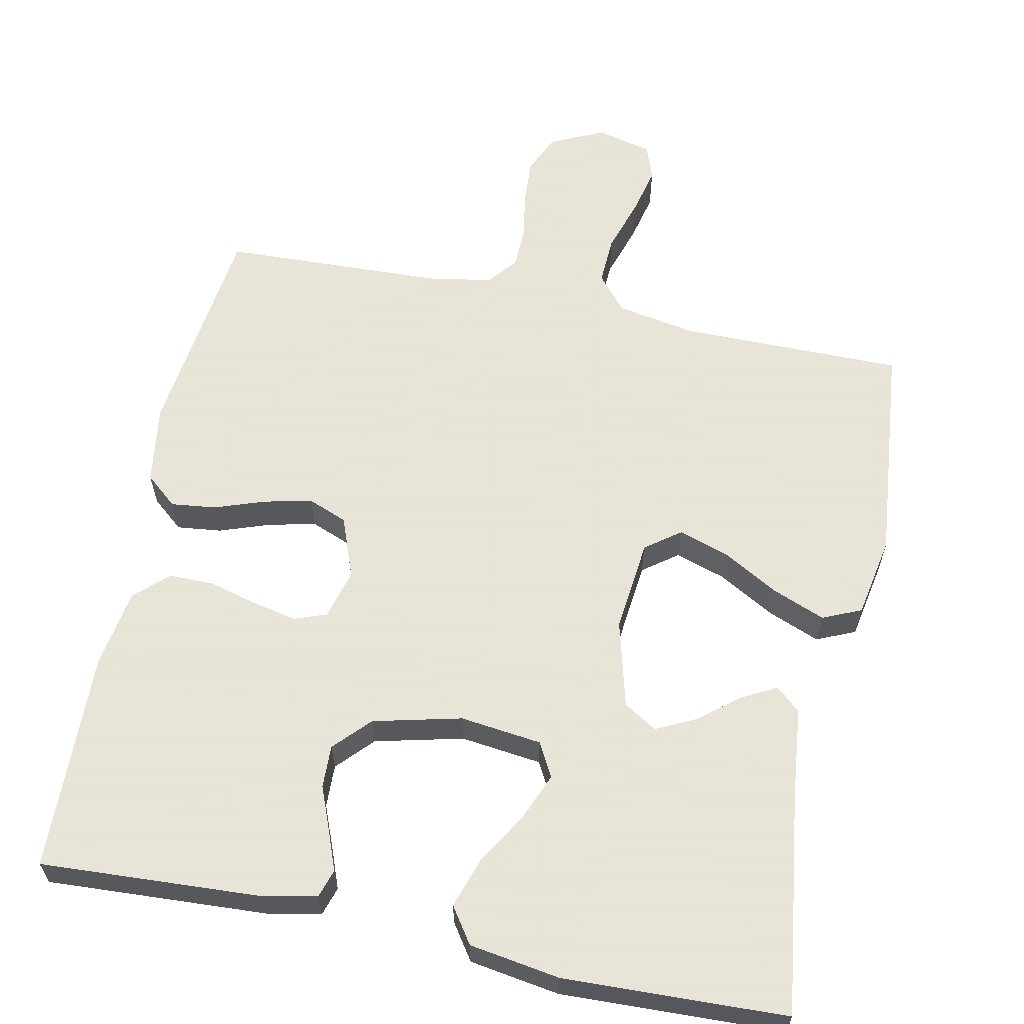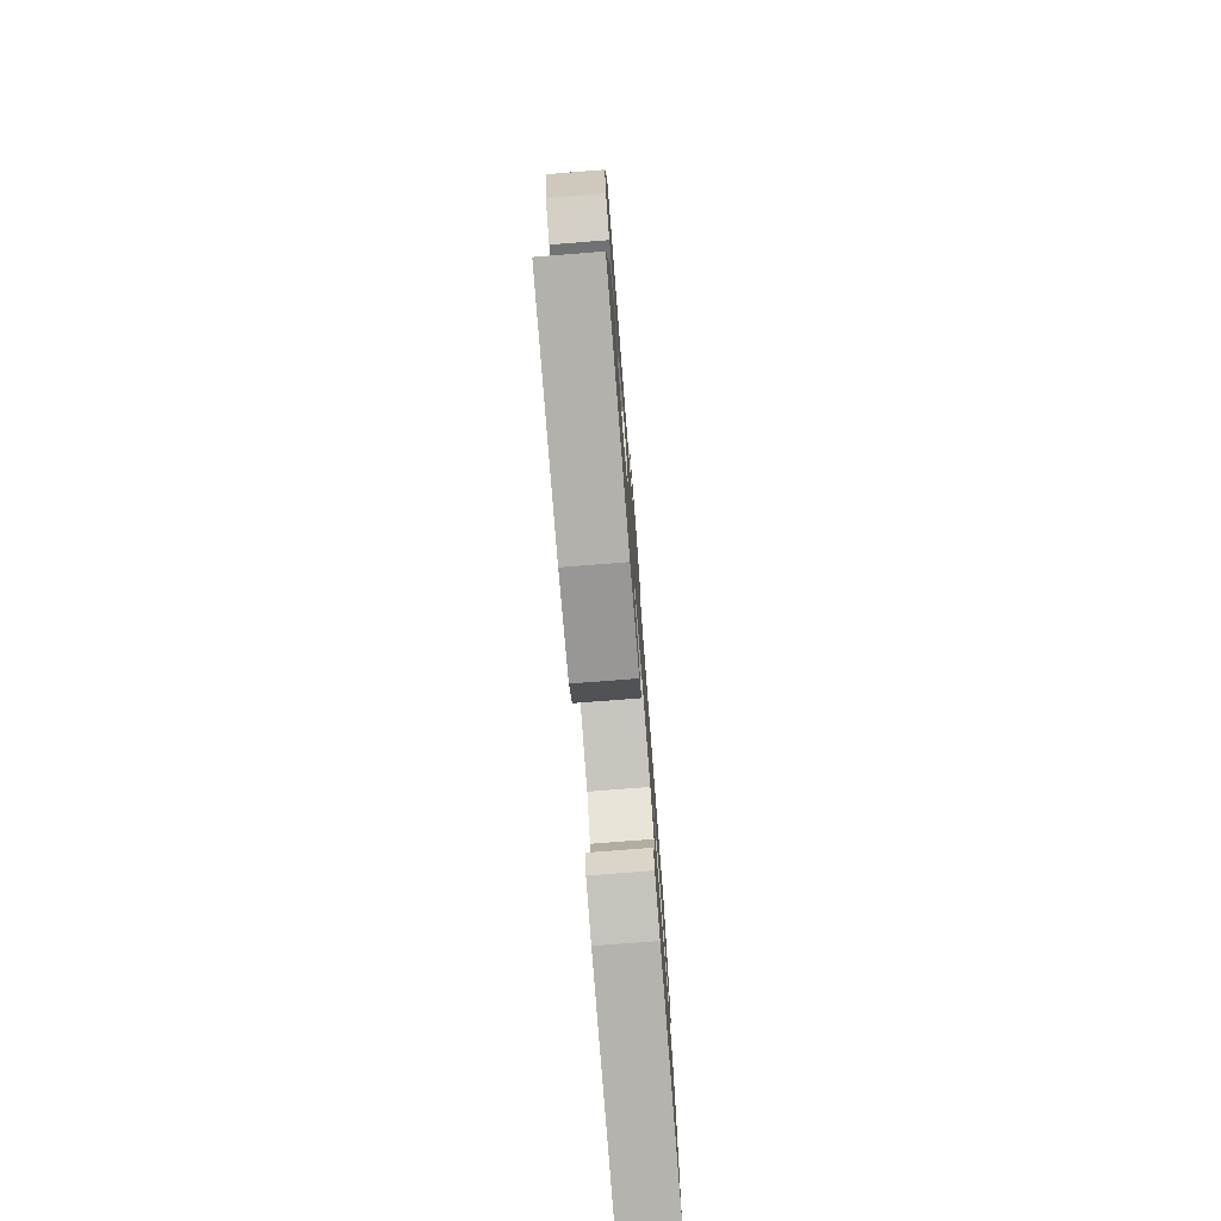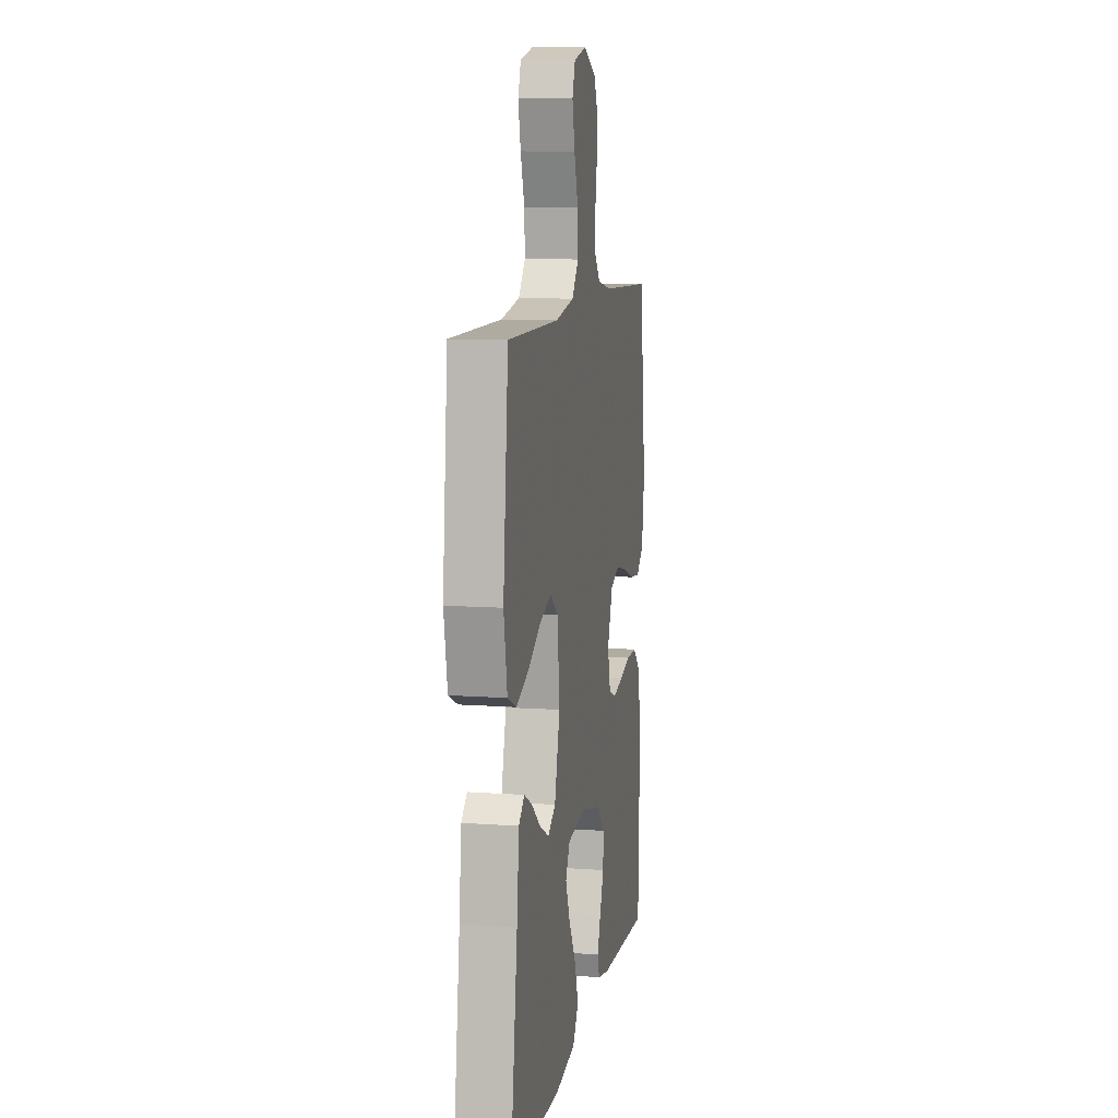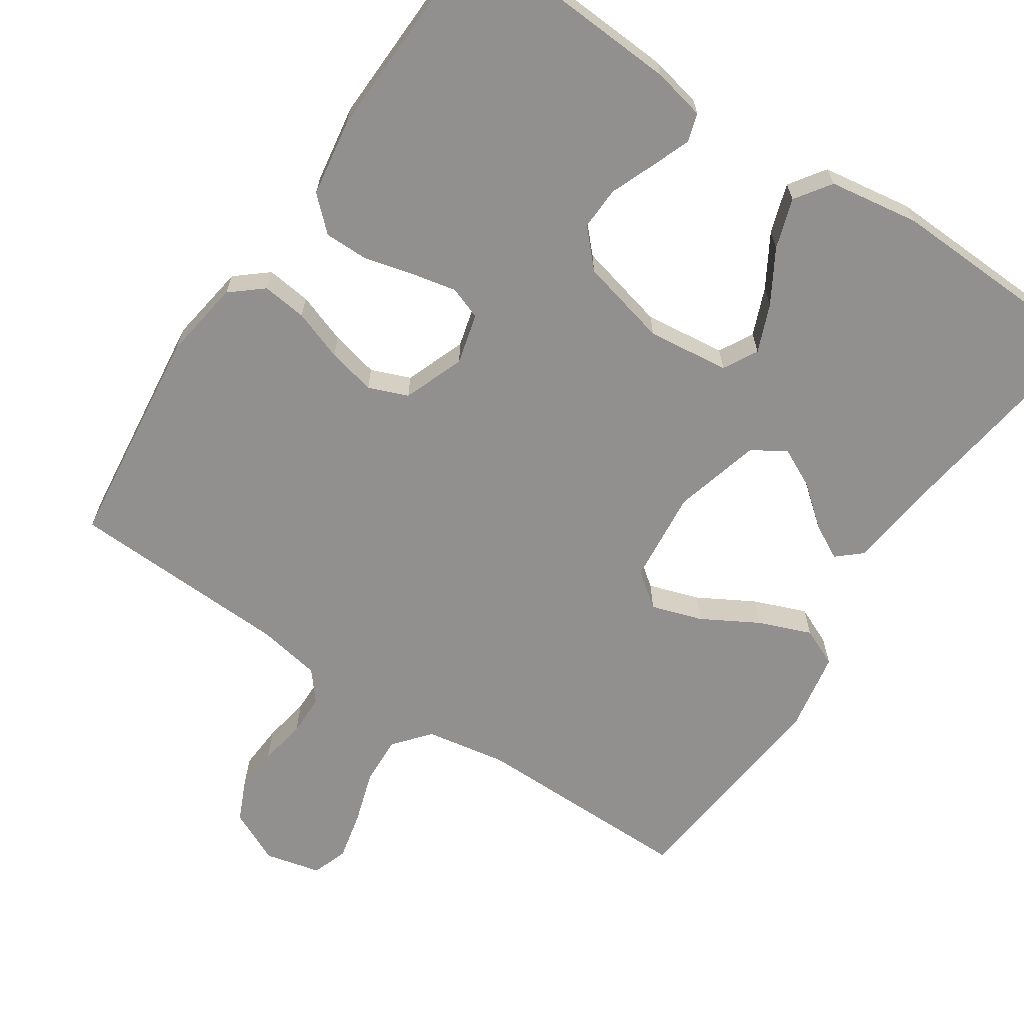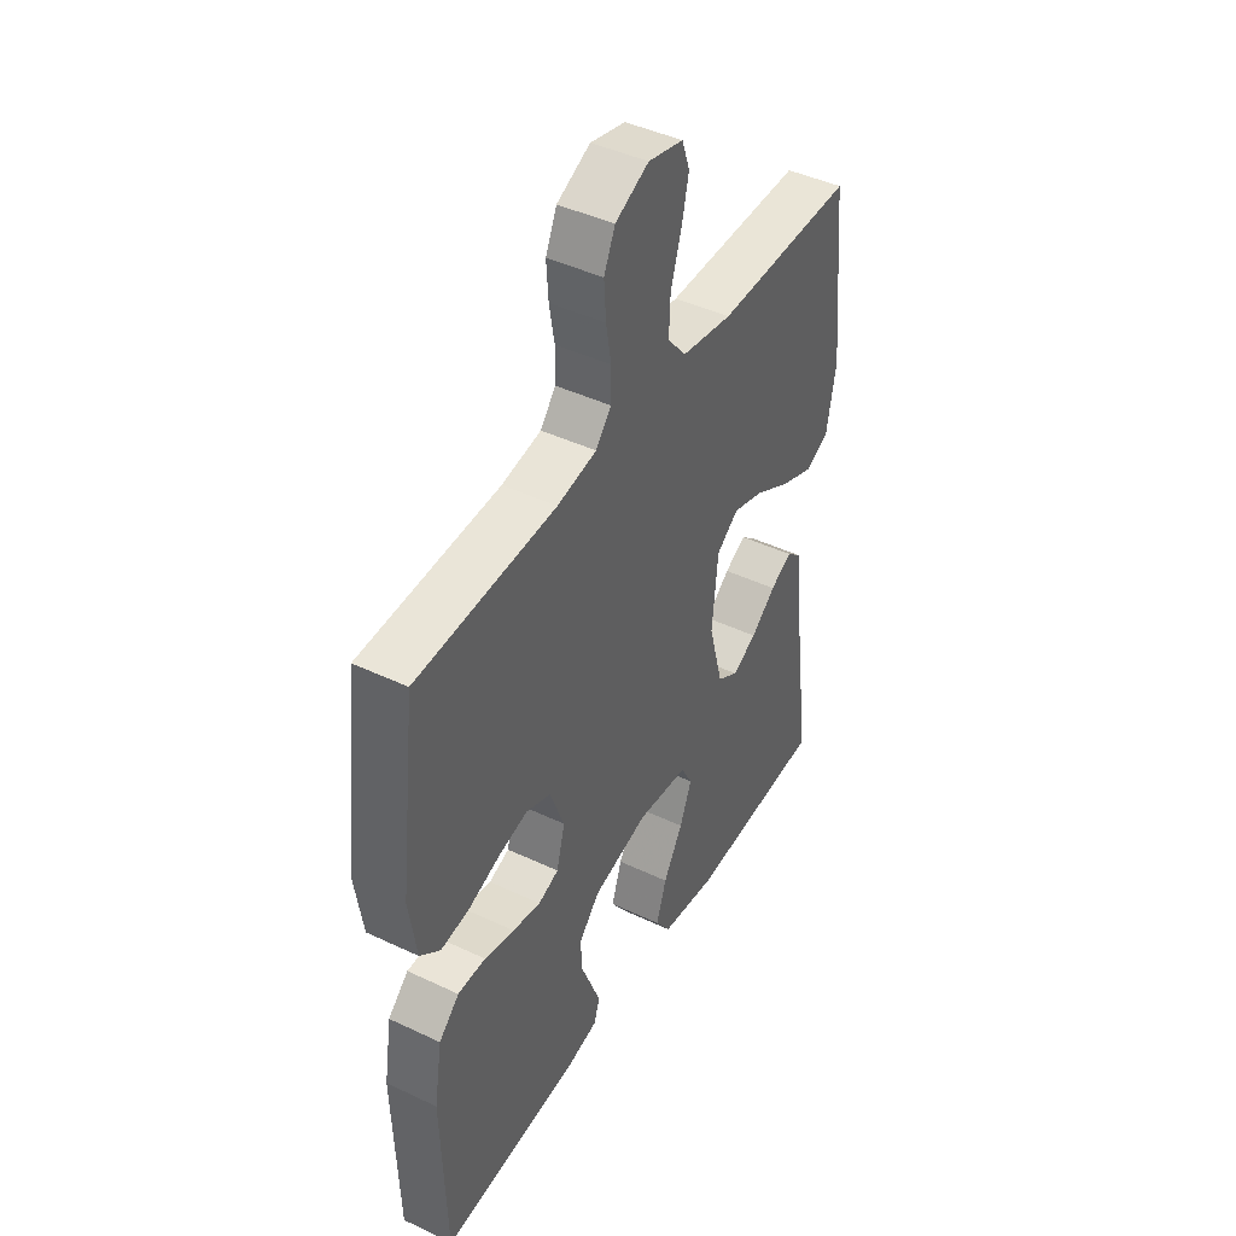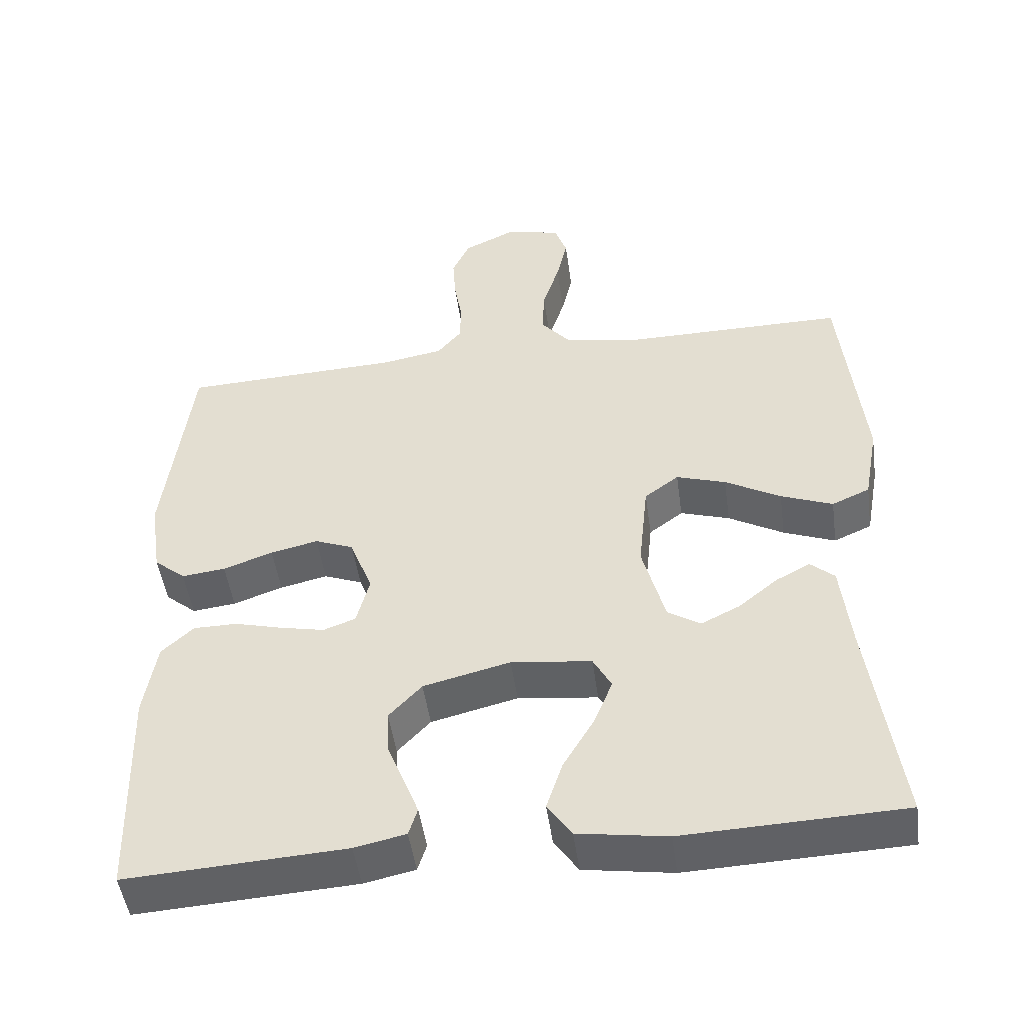
<metadata>
{"format":"obj","ext":"obj","renderer":"f3d","projection":"perspective","resolution":1024,"background":"white","views":[{"elev":61.4,"azim":-168.2,"up":"+Y"},{"elev":-76.9,"azim":-85.5,"up":"+Z"},{"elev":10.0,"azim":-79.5,"up":"+Z"},{"elev":-65.7,"azim":146.2,"up":"+Y"},{"elev":43.9,"azim":119.1,"up":"+Z"},{"elev":-48.7,"azim":-172.1,"up":"+Z"}]}
</metadata>
<code>
v -0.5 0.07 0.5
v -0.2 0.07 0.499
v -0.091 0.07 0.518
v -0.051 0.07 0.566
v -0.054 0.07 0.632
v -0.077 0.07 0.704
v -0.092 0.07 0.77
v -0.075 0.07 0.818
v 0 0.07 0.836
v 0.072 0.07 0.802
v 0.096 0.07 0.749
v 0.092 0.07 0.687
v 0.081 0.07 0.623
v 0.082 0.07 0.567
v 0.115 0.07 0.527
v 0.2 0.07 0.512
v 0.5 0.07 0.5
v 0.536 0.07 0.2
v 0.52 0.07 0.093
v 0.477 0.07 0.057
v 0.417 0.07 0.064
v 0.349 0.07 0.088
v 0.284 0.07 0.103
v 0.231 0.07 0.082
v 0.2 0.07 0
v 0.218 0.07 -0.068
v 0.262 0.07 -0.084
v 0.323 0.07 -0.071
v 0.388 0.07 -0.054
v 0.448 0.07 -0.054
v 0.492 0.07 -0.095
v 0.509 0.07 -0.2
v 0.5 0.07 -0.5
v 0.2 0.07 -0.483
v 0.13 0.07 -0.468
v 0.118 0.07 -0.43
v 0.138 0.07 -0.378
v 0.162 0.07 -0.318
v 0.164 0.07 -0.26
v 0.119 0.07 -0.212
v 0 0.07 -0.183
v -0.11 0.07 -0.196
v -0.135 0.07 -0.242
v -0.109 0.07 -0.306
v -0.067 0.07 -0.377
v -0.045 0.07 -0.444
v -0.078 0.07 -0.492
v -0.2 0.07 -0.511
v -0.5 0.07 -0.5
v -0.459 0.07 -0.2
v -0.446 0.07 -0.079
v -0.413 0.07 -0.05
v -0.366 0.07 -0.075
v -0.312 0.07 -0.119
v -0.259 0.07 -0.145
v -0.214 0.07 -0.117
v -0.183 0.07 0
v -0.196 0.07 0.126
v -0.243 0.07 0.161
v -0.311 0.07 0.139
v -0.387 0.07 0.096
v -0.458 0.07 0.068
v -0.51 0.07 0.091
v -0.53 0.07 0.2
v -0.5 0 0.5
v -0.2 0 0.499
v -0.091 0 0.518
v -0.051 0 0.566
v -0.054 0 0.632
v -0.077 0 0.704
v -0.092 0 0.77
v -0.075 0 0.818
v 0 0 0.836
v 0.072 0 0.802
v 0.096 0 0.749
v 0.092 0 0.687
v 0.081 0 0.623
v 0.082 0 0.567
v 0.115 0 0.527
v 0.2 0 0.512
v 0.5 0 0.5
v 0.536 0 0.2
v 0.52 0 0.093
v 0.477 0 0.057
v 0.417 0 0.064
v 0.349 0 0.088
v 0.284 0 0.103
v 0.231 0 0.082
v 0.2 0 0
v 0.218 0 -0.068
v 0.262 0 -0.084
v 0.323 0 -0.071
v 0.388 0 -0.054
v 0.448 0 -0.054
v 0.492 0 -0.095
v 0.509 0 -0.2
v 0.5 0 -0.5
v 0.2 0 -0.483
v 0.13 0 -0.468
v 0.118 0 -0.43
v 0.138 0 -0.378
v 0.162 0 -0.318
v 0.164 0 -0.26
v 0.119 0 -0.212
v 0 0 -0.183
v -0.11 0 -0.196
v -0.135 0 -0.242
v -0.109 0 -0.306
v -0.067 0 -0.377
v -0.045 0 -0.444
v -0.078 0 -0.492
v -0.2 0 -0.511
v -0.5 0 -0.5
v -0.459 0 -0.2
v -0.446 0 -0.079
v -0.413 0 -0.05
v -0.366 0 -0.075
v -0.312 0 -0.119
v -0.259 0 -0.145
v -0.214 0 -0.117
v -0.183 0 0
v -0.196 0 0.126
v -0.243 0 0.161
v -0.311 0 0.139
v -0.387 0 0.096
v -0.458 0 0.068
v -0.51 0 0.091
v -0.53 0 0.2
f 63 64 1 2
f 60 61 62 63
f 59 60 63 2
f 58 59 2 3
f 57 58 3 4
f 51 52 53 54
f 50 51 54 55
f 49 50 55
f 48 49 55 56
f 44 45 46 47
f 43 44 47 48
f 35 36 37 38
f 33 34 35 38
f 33 38 39
f 32 33 39 40
f 28 29 30 31
f 27 28 31 32
f 26 27 32 40
f 19 20 21 22
f 19 22 23
f 16 17 18 19
f 15 16 19 23
f 14 15 23 24
f 10 11 12 13
f 10 13 14
f 9 10 14
f 8 9 14
f 5 6 7 8
f 5 8 14 24
f 43 48 56 57
f 42 43 57 4
f 41 42 4
f 25 26 40 41
f 24 25 41
f 4 5 24 41
f 66 65 128 127
f 127 126 125 124
f 66 127 124 123
f 67 66 123 122
f 68 67 122 121
f 118 117 116 115
f 119 118 115 114
f 119 114 113
f 120 119 113 112
f 111 110 109 108
f 112 111 108 107
f 102 101 100 99
f 102 99 98 97
f 103 102 97
f 104 103 97 96
f 95 94 93 92
f 96 95 92 91
f 104 96 91 90
f 86 85 84 83
f 87 86 83
f 83 82 81 80
f 87 83 80 79
f 88 87 79 78
f 77 76 75 74
f 78 77 74
f 78 74 73
f 78 73 72
f 72 71 70 69
f 88 78 72 69
f 121 120 112 107
f 68 121 107 106
f 68 106 105
f 105 104 90 89
f 105 89 88
f 105 88 69 68
f 1 65 66 2
f 2 66 67 3
f 3 67 68 4
f 4 68 69 5
f 5 69 70 6
f 6 70 71 7
f 7 71 72 8
f 8 72 73 9
f 9 73 74 10
f 10 74 75 11
f 11 75 76 12
f 12 76 77 13
f 13 77 78 14
f 14 78 79 15
f 15 79 80 16
f 16 80 81 17
f 17 81 82 18
f 18 82 83 19
f 19 83 84 20
f 20 84 85 21
f 21 85 86 22
f 22 86 87 23
f 23 87 88 24
f 24 88 89 25
f 25 89 90 26
f 26 90 91 27
f 27 91 92 28
f 28 92 93 29
f 29 93 94 30
f 30 94 95 31
f 31 95 96 32
f 32 96 97 33
f 33 97 98 34
f 34 98 99 35
f 35 99 100 36
f 36 100 101 37
f 37 101 102 38
f 38 102 103 39
f 39 103 104 40
f 40 104 105 41
f 41 105 106 42
f 42 106 107 43
f 43 107 108 44
f 44 108 109 45
f 45 109 110 46
f 46 110 111 47
f 47 111 112 48
f 48 112 113 49
f 49 113 114 50
f 50 114 115 51
f 51 115 116 52
f 52 116 117 53
f 53 117 118 54
f 54 118 119 55
f 55 119 120 56
f 56 120 121 57
f 57 121 122 58
f 58 122 123 59
f 59 123 124 60
f 60 124 125 61
f 61 125 126 62
f 62 126 127 63
f 63 127 128 64
f 64 128 65 1

</code>
